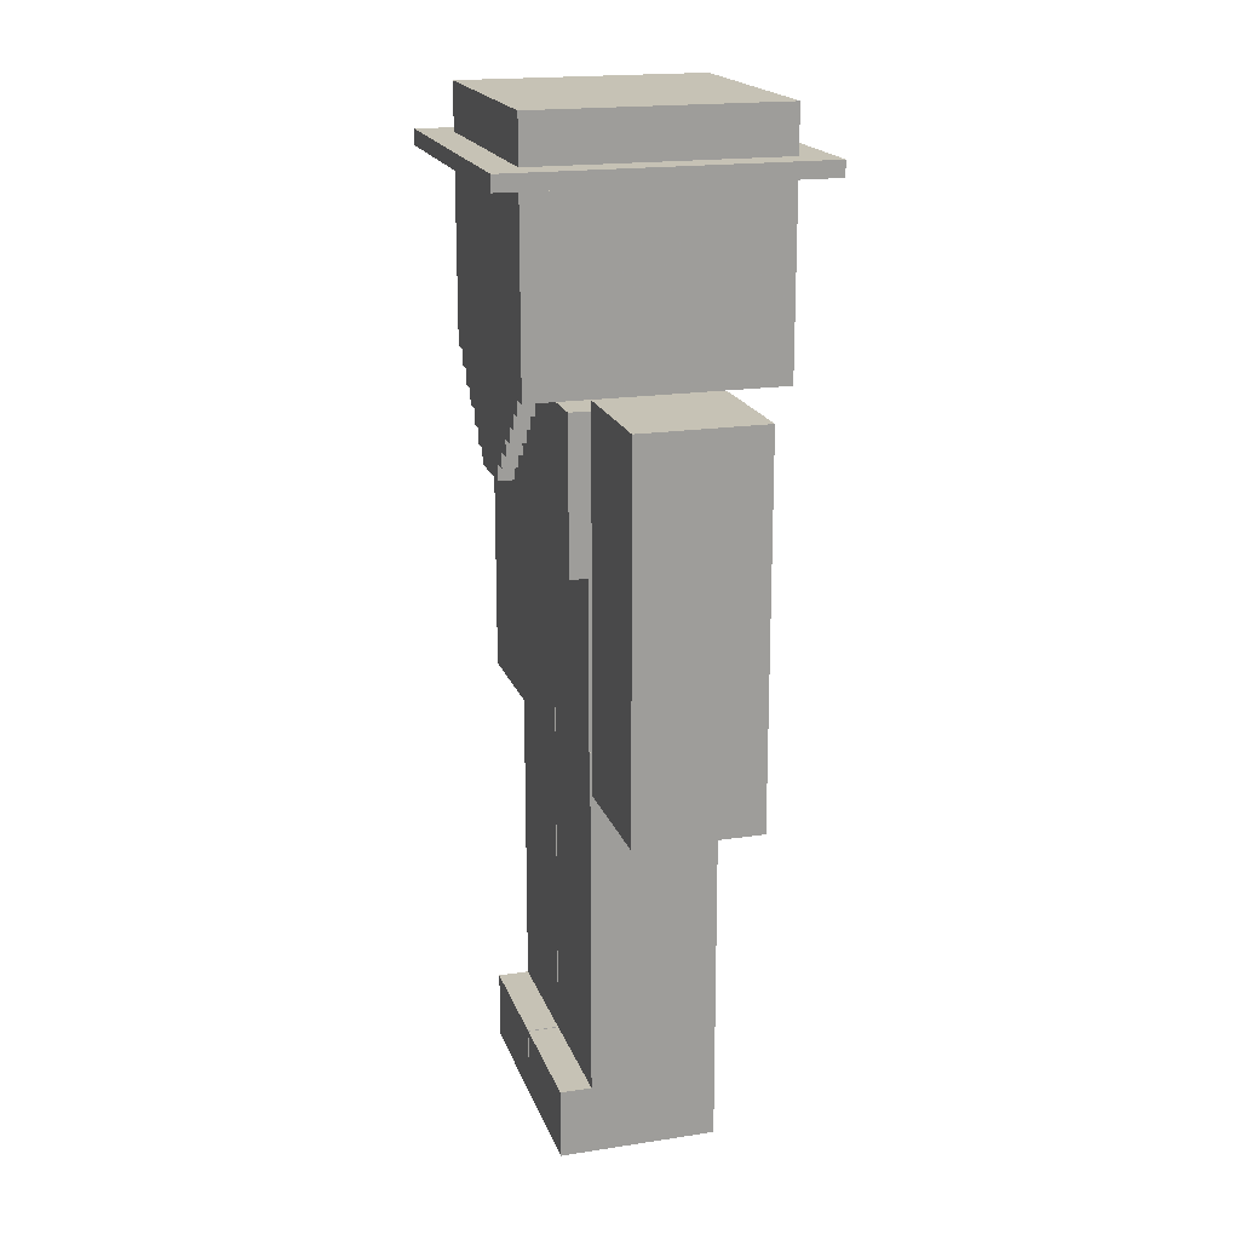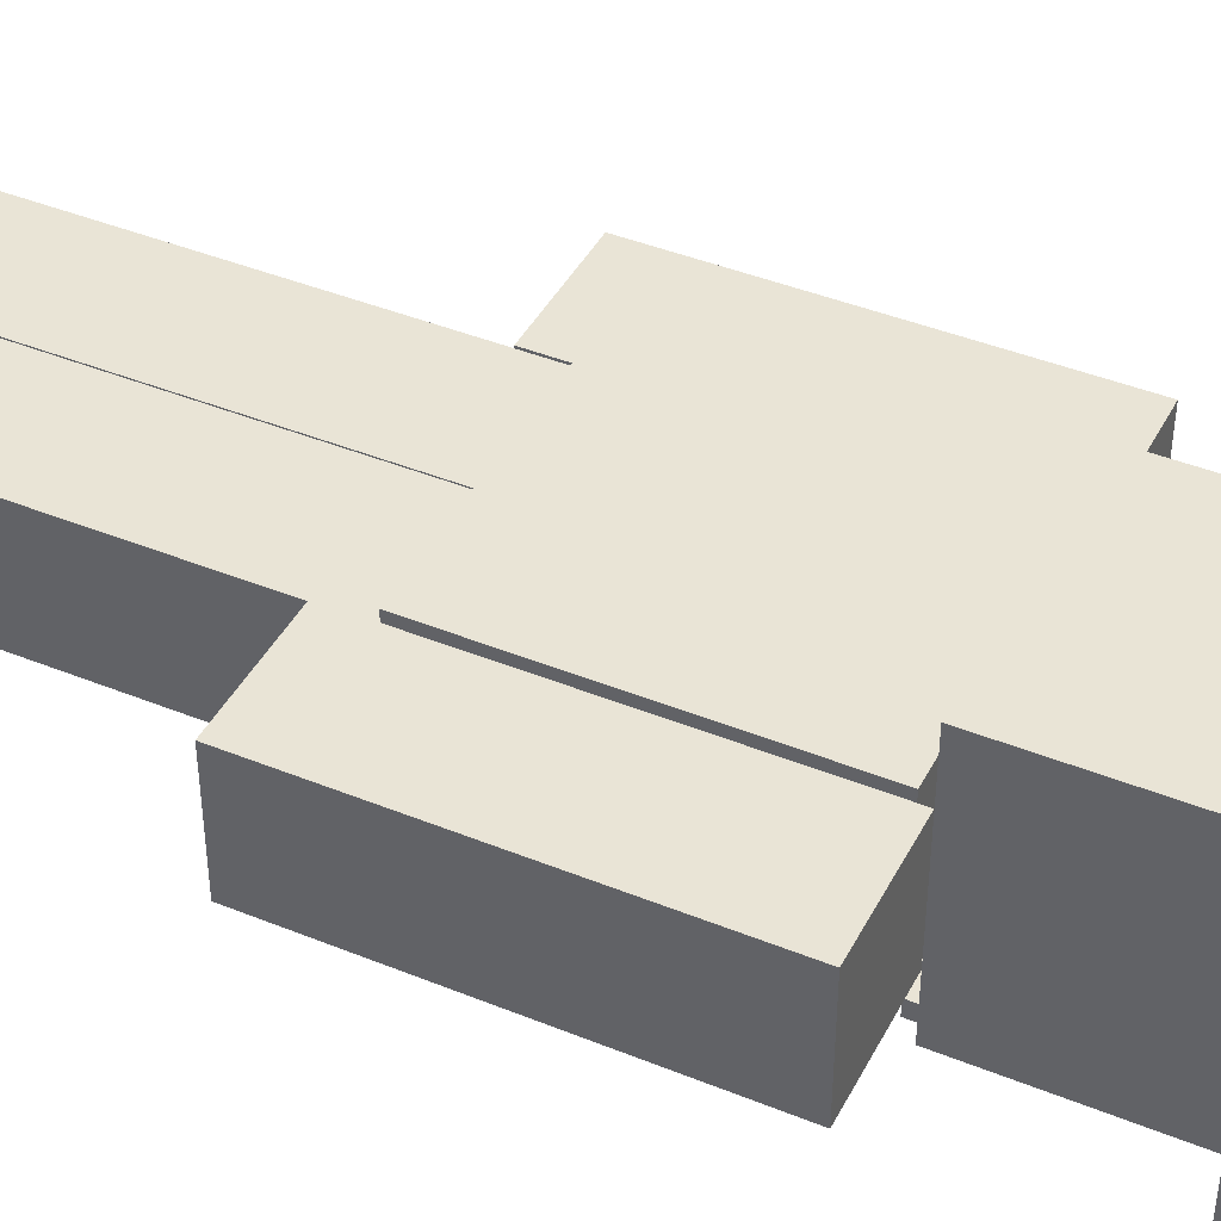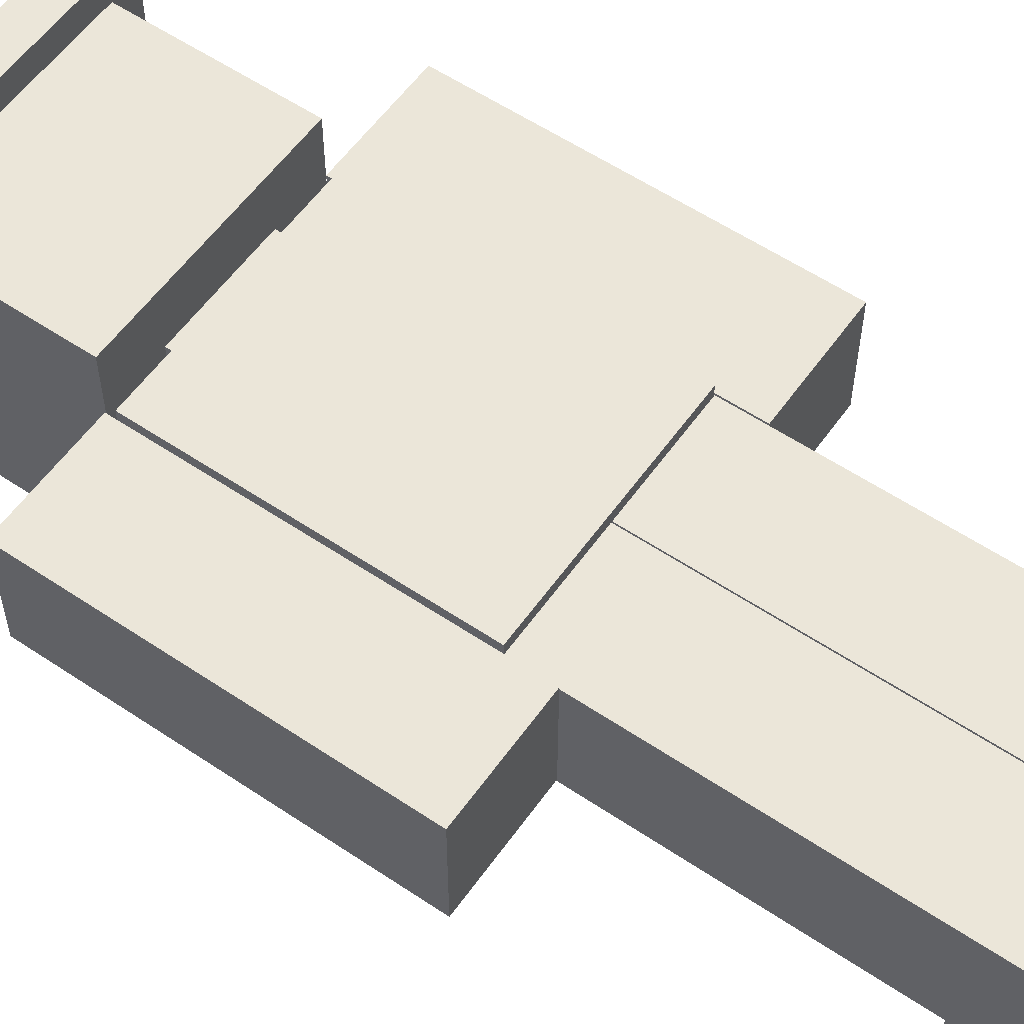
<metadata>
{"format":"obj","ext":"obj","renderer":"f3d","projection":"perspective","resolution":1024,"background":"white","views":[{"elev":18.9,"azim":73.7,"up":"+Z"},{"elev":42.4,"azim":-64.1,"up":"+Y"},{"elev":57.1,"azim":125.0,"up":"+Y"}]}
</metadata>
<code>
g duelist_02_mesh
v -0.2512 -0.1261 1.5
v -0.2512 -0.1261 0.7497
v -0.5012 -0.1261 0.7497
v -0.5012 -0.1261 1.5
v -0.5012 -0.1261 1.5
v -0.5012 0.1239 1.5
v -0.2512 0.1239 1.5
v -0.2512 -0.1261 1.5
v -0.5012 -0.1261 0.7497
v -0.5012 0.1239 0.7497
v -0.5012 0.1239 1.5
v -0.5012 -0.1261 1.5
v -0.2512 -0.1261 0.7497
v -0.2512 0.1239 0.7497
v -0.5012 0.1239 0.7497
v -0.5012 -0.1261 0.7497
v -0.2512 -0.1261 1.5
v -0.2512 0.1239 1.5
v -0.2512 0.1239 0.7497
v -0.2512 -0.1261 0.7497
v -0.2512 0.1239 0.7497
v -0.2512 0.1239 1.5
v -0.5012 0.1239 1.5
v -0.5012 0.1239 0.7497
v -0.001175 -0.1306 0.4687
v -0.001175 -0.1306 0.1396
v -0.2512 -0.1306 0.1396
v -0.2512 -0.1306 0.4688
v -0.001175 -0.1306 0.1396
v -0.001175 -0.1931 0.1396
v -0.2512 -0.1931 0.1396
v -0.2512 -0.1306 0.1396
v -0.001175 -0.1931 0.1396
v -0.001175 -0.1931 1.526e-07
v -0.2512 -0.1931 1.526e-07
v -0.2512 -0.1931 0.1396
v -0.2512 -0.1306 0.8379
v -0.2512 0.1194 0.8379
v -0.001175 0.1194 0.8379
v -0.001175 -0.1306 0.8379
v -0.001175 0.1194 0.8379
v -0.2512 0.1194 0.8379
v -0.2512 0.1194 0.4688
v -0.001175 0.1194 0.4688
v -0.2512 0.1194 0.4688
v -0.2512 0.1194 0.8379
v -0.2512 -0.1306 0.8379
v -0.2512 -0.1306 0.4688
v -0.001175 0.1194 0.4688
v -0.001175 0.1194 1.526e-07
v -0.001175 -0.1306 0.1396
v -0.001175 -0.1306 0.4687
v -0.001175 -0.1931 0.1396
v -0.001175 -0.1931 1.526e-07
v -0.001175 0.1194 1.526e-07
v -0.2512 0.1194 1.526e-07
v -0.2512 -0.1931 1.526e-07
v -0.001175 -0.1931 1.526e-07
v -0.2512 -0.1306 0.1396
v -0.2512 -0.1931 0.1396
v -0.2512 0.1194 1.526e-07
v -0.2512 -0.1931 1.526e-07
v -0.2512 0.1194 0.4688
v -0.2512 -0.1306 0.4688
v -0.25 -0.1678 1.48
v 0.25 -0.1678 1.48
v 0.25 -0.1678 1.344
v -0.25 -0.1678 1.344
v -0.25 -0.1678 1.173
v 0.25 -0.1678 1.173
v 0.25 0.1433 0.8382
v 0.25 -0.1328 0.8382
v 0.25 -0.1328 1
v 0.25 0.1433 1
v 0.25 0.1433 1.173
v 0.25 -0.1328 1.173
v 0.25 0.1433 1.344
v 0.25 -0.1328 1.344
v 0.25 0.1433 1.48
v 0.25 -0.1328 1.48
v 0.25 -0.1678 1.344
v 0.25 -0.1678 1.173
v 0.25 -0.1678 1.48
v -0.25 -0.1328 1.48
v -0.25 0.1433 1.48
v 0.25 0.1433 1.48
v 0.25 -0.1328 1.48
v 0.25 -0.1328 0.8382
v 0.25 0.1433 0.8382
v -0.25 0.1433 0.8382
v -0.25 -0.1328 0.8382
v -0.25 0.1433 1.48
v -0.25 -0.1328 1.48
v -0.25 -0.1328 1.344
v -0.25 0.1433 1.344
v -0.25 0.1433 1.173
v -0.25 -0.1328 1.173
v -0.25 0.1433 1
v -0.25 -0.1328 1
v -0.25 0.1433 0.8382
v -0.25 -0.1328 0.8382
v -0.25 -0.1678 1.344
v -0.25 -0.1678 1.48
v -0.25 -0.1678 1.173
v 0.25 0.1433 1.48
v -0.25 0.1433 1.48
v -0.25 0.1433 1.344
v 0.25 0.1433 1.344
v 0.25 0.1433 1.173
v -0.25 0.1433 1.173
v 0.25 0.1433 1
v -0.25 0.1433 1
v 0.25 0.1433 0.8382
v -0.25 0.1433 0.8382
v -0.251 -0.25 1.875
v -0.251 -0.25 1.5
v -0.251 0.25 1.5
v -0.251 0.25 1.875
v -0.2198 -0.25 1.5
v -0.251 -0.25 1.875
v 0.249 -0.25 1.875
v 0.2177 -0.25 1.5
v -0.251 -0.25 1.5
v 0.249 -0.25 1.5
v 0.1865 -0.25 1.469
v 0.2177 -0.25 1.469
v -0.1885 -0.25 1.469
v -0.2198 -0.25 1.469
v -0.1573 -0.25 1.437
v -0.1885 -0.25 1.437
v 0.1552 -0.25 1.437
v 0.1865 -0.25 1.437
v -0.126 -0.25 1.406
v -0.1573 -0.25 1.406
v 0.124 -0.25 1.406
v 0.1552 -0.25 1.406
v -0.09479 -0.25 1.375
v -0.126 -0.25 1.375
v 0.09271 -0.25 1.375
v 0.124 -0.25 1.375
v -0.06354 -0.25 1.344
v -0.09479 -0.25 1.344
v 0.06146 -0.25 1.344
v 0.09271 -0.25 1.344
v -0.06354 -0.25 1.312
v 0.06146 -0.25 1.312
v 0.249 0.25 1.875
v -0.251 0.25 1.875
v -0.251 0.25 1.5
v 0.249 0.25 1.5
v 0.249 0.25 1.875
v 0.249 0.25 1.5
v 0.249 -0.25 1.5
v 0.249 -0.25 1.875
v -0.2198 -0.25 1.5
v -0.2198 -0.2188 1.5
v -0.251 -0.25 1.5
v -0.251 0.25 1.5
v 0.2177 -0.2187 1.5
v 0.249 0.25 1.5
v 0.249 -0.25 1.5
v 0.2177 -0.25 1.5
v 0.1865 -0.2188 1.469
v 0.2177 -0.2188 1.469
v 0.2177 -0.2187 1.5
v -0.2198 -0.2188 1.5
v -0.1885 -0.2188 1.469
v -0.2198 -0.2188 1.469
v -0.1573 -0.2188 1.437
v -0.1885 -0.2188 1.437
v 0.1552 -0.2188 1.437
v 0.1865 -0.2188 1.437
v -0.126 -0.2188 1.406
v -0.1573 -0.2188 1.406
v 0.124 -0.2188 1.406
v 0.1552 -0.2188 1.406
v -0.09479 -0.2188 1.375
v -0.126 -0.2188 1.375
v 0.09271 -0.2188 1.375
v 0.124 -0.2188 1.375
v -0.06354 -0.2188 1.344
v -0.09479 -0.2188 1.344
v 0.06146 -0.2188 1.344
v 0.09271 -0.2188 1.344
v -0.06354 -0.2188 1.312
v 0.06146 -0.2188 1.312
v 0.2177 -0.25 1.5
v 0.2177 -0.2187 1.5
v 0.2177 -0.2188 1.469
v 0.2177 -0.25 1.469
v 0.2177 -0.25 1.469
v 0.2177 -0.2188 1.469
v 0.1865 -0.2188 1.469
v 0.1865 -0.25 1.469
v -0.2198 -0.25 1.469
v -0.2198 -0.2188 1.469
v -0.2198 -0.2188 1.5
v -0.2198 -0.25 1.5
v -0.1885 -0.25 1.469
v -0.1885 -0.2188 1.469
v -0.2198 -0.2188 1.469
v -0.2198 -0.25 1.469
v -0.1885 -0.25 1.437
v -0.1885 -0.2188 1.437
v -0.1885 -0.2188 1.469
v -0.1885 -0.25 1.469
v -0.1573 -0.25 1.437
v -0.1573 -0.2188 1.437
v -0.1885 -0.2188 1.437
v -0.1885 -0.25 1.437
v -0.1573 -0.25 1.406
v -0.1573 -0.2188 1.406
v -0.1573 -0.2188 1.437
v -0.1573 -0.25 1.437
v -0.126 -0.25 1.406
v -0.126 -0.2188 1.406
v -0.1573 -0.2188 1.406
v -0.1573 -0.25 1.406
v -0.126 -0.25 1.375
v -0.126 -0.2188 1.375
v -0.126 -0.2188 1.406
v -0.126 -0.25 1.406
v -0.09479 -0.25 1.375
v -0.09479 -0.2188 1.375
v -0.126 -0.2188 1.375
v -0.126 -0.25 1.375
v -0.09479 -0.25 1.344
v -0.09479 -0.2188 1.344
v -0.09479 -0.2188 1.375
v -0.09479 -0.25 1.375
v -0.06354 -0.25 1.344
v -0.06354 -0.2188 1.344
v -0.09479 -0.2188 1.344
v -0.09479 -0.25 1.344
v 0.09271 -0.25 1.344
v 0.09271 -0.2188 1.344
v 0.06146 -0.2188 1.344
v 0.06146 -0.25 1.344
v 0.09271 -0.25 1.375
v 0.09271 -0.2188 1.375
v 0.09271 -0.2188 1.344
v 0.09271 -0.25 1.344
v 0.124 -0.25 1.375
v 0.124 -0.2188 1.375
v 0.09271 -0.2188 1.375
v 0.09271 -0.25 1.375
v 0.124 -0.25 1.406
v 0.124 -0.2188 1.406
v 0.124 -0.2188 1.375
v 0.124 -0.25 1.375
v 0.1552 -0.25 1.406
v 0.1552 -0.2188 1.406
v 0.124 -0.2188 1.406
v 0.124 -0.25 1.406
v 0.1552 -0.25 1.437
v 0.1552 -0.2188 1.437
v 0.1552 -0.2188 1.406
v 0.1552 -0.25 1.406
v 0.1865 -0.25 1.437
v 0.1865 -0.2188 1.437
v 0.1552 -0.2188 1.437
v 0.1552 -0.25 1.437
v 0.1865 -0.25 1.469
v 0.1865 -0.2188 1.469
v 0.1865 -0.2188 1.437
v 0.1865 -0.25 1.437
v 0.06146 -0.25 1.312
v 0.06146 -0.2188 1.312
v -0.06354 -0.2188 1.312
v -0.06354 -0.25 1.312
v 0.06146 -0.25 1.344
v 0.06146 -0.2188 1.344
v 0.06146 -0.2188 1.312
v 0.06146 -0.25 1.312
v -0.06354 -0.25 1.312
v -0.06354 -0.2188 1.312
v -0.06354 -0.2188 1.344
v -0.06354 -0.25 1.344
v 0.3115 -0.3125 1.906
v 0.3115 -0.3125 1.875
v -0.3135 -0.3125 1.875
v -0.3135 -0.3125 1.906
v 0.3115 -0.3125 1.906
v 0.3115 0.3125 1.906
v 0.3115 0.3125 1.875
v 0.3115 -0.3125 1.875
v -0.3135 -0.3125 1.875
v -0.3135 0.3125 1.875
v -0.3135 0.3125 1.906
v -0.3135 -0.3125 1.906
v -0.3135 0.3125 1.906
v -0.3135 0.3125 1.875
v 0.3115 0.3125 1.875
v 0.3115 0.3125 1.906
v 0.3115 0.3125 1.906
v 0.249 0.25 1.906
v -0.251 0.25 1.906
v -0.3135 0.3125 1.906
v 0.3115 -0.3125 1.906
v 0.249 -0.25 1.906
v -0.3135 -0.3125 1.906
v -0.251 -0.25 1.906
v 0.249 0.25 1.906
v 0.249 0.25 2
v -0.251 0.25 2
v -0.251 0.25 1.906
v -0.251 -0.25 1.906
v -0.251 -0.25 2
v 0.249 -0.25 2
v 0.249 -0.25 1.906
v 0.249 -0.25 1.906
v 0.249 -0.25 2
v 0.249 0.25 2
v 0.249 0.25 1.906
v -0.251 0.25 1.906
v -0.251 0.25 2
v -0.251 -0.25 2
v -0.251 -0.25 1.906
v -0.251 -0.25 2
v -0.251 0.25 2
v 0.249 0.25 2
v 0.249 -0.25 2
v -0.3135 0.3125 1.875
v -0.3135 -0.3125 1.875
v 0.3115 -0.3125 1.875
v 0.3115 0.3125 1.875
v -0.001175 -0.1306 0.8379
v -0.001175 -0.1306 0.4687
v -0.2512 -0.1306 0.4688
v -0.2512 -0.1306 0.8379
v -0.001175 0.1194 1.526e-07
v -0.001175 0.1194 0.4688
v -0.2512 0.1194 0.4688
v -0.2512 0.1194 1.526e-07
v -0.001175 0.1194 0.8379
v -0.001175 0.1194 0.4688
v -0.001175 -0.1306 0.4687
v -0.001175 -0.1306 0.8379
v -0.25 -0.1328 0.8382
v -0.25 -0.1328 1
v 0.25 -0.1328 1
v 0.25 -0.1328 0.8382
v 0.25 -0.1328 1.173
v -0.25 -0.1328 1.173
v 0.25 -0.1328 1.48
v 0.25 -0.1678 1.48
v -0.25 -0.1678 1.48
v -0.25 -0.1328 1.48
v -0.25 -0.1328 1.173
v -0.25 -0.1678 1.173
v 0.25 -0.1678 1.173
v 0.25 -0.1328 1.173
v -0.001175 0.1194 0.4688
v -0.001175 -0.1306 0.4687
v -0.2512 -0.1306 0.4688
v -0.2512 0.1194 0.4688
v -0.001175 -0.1306 0.4687
v -0.001175 0.1194 0.4688
v -0.2512 0.1194 0.4688
v -0.2512 -0.1306 0.4688
v -0.1309 -0.1237 1.439
v -0.1309 -0.1237 1.6
v 0.1191 -0.1237 1.6
v 0.1191 -0.1237 1.439
v 0.1191 -0.1237 1.439
v 0.1191 -0.1237 1.6
v 0.1191 0.1263 1.6
v 0.1191 0.1263 1.439
v 0.1191 0.1263 1.439
v 0.1191 0.1263 1.6
v -0.1309 0.1263 1.6
v -0.1309 0.1263 1.439
v -0.1309 -0.1237 1.6
v -0.1309 -0.1237 1.439
v -0.1309 0.1263 1.439
v -0.1309 0.1263 1.6
v 0.2512 -0.1261 1.5
v 0.5012 -0.1261 1.5
v 0.5012 -0.1261 0.7497
v 0.2512 -0.1261 0.7497
v 0.5012 -0.1261 1.5
v 0.2512 -0.1261 1.5
v 0.2512 0.1239 1.5
v 0.5012 0.1239 1.5
v 0.5012 -0.1261 0.7497
v 0.5012 -0.1261 1.5
v 0.5012 0.1239 1.5
v 0.5012 0.1239 0.7497
v 0.2512 -0.1261 0.7497
v 0.5012 -0.1261 0.7497
v 0.5012 0.1239 0.7497
v 0.2512 0.1239 0.7497
v 0.2512 -0.1261 1.5
v 0.2512 -0.1261 0.7497
v 0.2512 0.1239 0.7497
v 0.2512 0.1239 1.5
v 0.5012 0.1239 1.5
v 0.2512 0.1239 1.5
v 0.2512 0.1239 0.7497
v 0.5012 0.1239 0.7497
v 0.2512 -0.1306 0.1396
v 0.001175 -0.1306 0.1396
v 0.001175 -0.1306 0.4687
v 0.2512 -0.1306 0.4688
v 0.001175 -0.1306 0.1396
v 0.2512 -0.1306 0.1396
v 0.2512 -0.1931 0.1396
v 0.001175 -0.1931 0.1396
v 0.001175 -0.1931 0.1396
v 0.2512 -0.1931 0.1396
v 0.2512 -0.1931 1.526e-07
v 0.001175 -0.1931 1.526e-07
v 0.2512 -0.1306 0.8379
v 0.001175 -0.1306 0.8379
v 0.001175 0.1194 0.8379
v 0.2512 0.1194 0.8379
v 0.2512 0.1194 0.4688
v 0.2512 0.1194 0.8379
v 0.001175 0.1194 0.8379
v 0.001175 0.1194 0.4688
v 0.2512 -0.1306 0.8379
v 0.2512 0.1194 0.8379
v 0.2512 0.1194 0.4688
v 0.2512 -0.1306 0.4688
v 0.001175 -0.1306 0.1396
v 0.001175 0.1194 1.526e-07
v 0.001175 0.1194 0.4688
v 0.001175 -0.1306 0.4687
v 0.001175 -0.1931 0.1396
v 0.001175 -0.1931 1.526e-07
v 0.2512 -0.1931 1.526e-07
v 0.2512 0.1194 1.526e-07
v 0.001175 0.1194 1.526e-07
v 0.001175 -0.1931 1.526e-07
v 0.2512 -0.1306 0.1396
v 0.2512 0.1194 1.526e-07
v 0.2512 -0.1931 0.1396
v 0.2512 -0.1931 1.526e-07
v 0.2512 0.1194 0.4688
v 0.2512 -0.1306 0.4688
v 0.2512 -0.1306 0.4688
v 0.001175 -0.1306 0.4687
v 0.001175 -0.1306 0.8379
v 0.2512 -0.1306 0.8379
v 0.2512 0.1194 0.4688
v 0.001175 0.1194 0.4688
v 0.001175 0.1194 1.526e-07
v 0.2512 0.1194 1.526e-07
v 0.001175 -0.1306 0.4687
v 0.001175 0.1194 0.4688
v 0.001175 0.1194 0.8379
v 0.001175 -0.1306 0.8379
v 0.2512 -0.1306 0.4688
v 0.001175 -0.1306 0.4687
v 0.001175 0.1194 0.4688
v 0.2512 0.1194 0.4688
v 0.2512 0.1194 0.4688
v 0.001175 0.1194 0.4688
v 0.001175 -0.1306 0.4687
v 0.2512 -0.1306 0.4688
g duelist_02_mesh_0
f 3 2 1
f 4 3 1
f 7 6 5
f 8 7 5
f 11 10 9
f 12 11 9
f 15 14 13
f 16 15 13
f 19 18 17
f 20 19 17
f 23 22 21
f 24 23 21
f 27 26 25
f 28 27 25
f 31 30 29
f 32 31 29
f 35 34 33
f 36 35 33
f 39 38 37
f 40 39 37
f 43 42 41
f 44 43 41
f 47 46 45
f 48 47 45
f 51 50 49
f 52 51 49
f 50 51 53
f 54 50 53
f 57 56 55
f 58 57 55
f 61 60 59
f 62 60 61
f 61 59 63
f 59 64 63
f 67 66 65
f 68 67 65
f 67 68 69
f 70 67 69
f 73 72 71
f 74 73 71
f 73 74 75
f 76 73 75
f 76 75 77
f 78 76 77
f 78 77 79
f 80 78 79
f 78 81 76
f 81 82 76
f 83 81 78
f 80 83 78
f 86 85 84
f 87 86 84
f 90 89 88
f 91 90 88
f 94 93 92
f 95 94 92
f 94 95 96
f 97 94 96
f 97 96 98
f 99 97 98
f 99 98 100
f 101 99 100
f 94 102 93
f 102 103 93
f 104 102 94
f 97 104 94
f 107 106 105
f 108 107 105
f 107 108 109
f 110 107 109
f 110 109 111
f 112 110 111
f 112 111 113
f 114 112 113
f 117 116 115
f 118 117 115
f 121 120 119
f 122 121 119
f 123 119 120
f 124 121 122
f 125 122 119
f 122 125 126
f 127 125 119
f 128 127 119
f 125 127 129
f 130 129 127
f 131 125 129
f 132 125 131
f 131 129 133
f 134 133 129
f 135 131 133
f 136 131 135
f 135 133 137
f 138 137 133
f 139 135 137
f 140 135 139
f 139 137 141
f 142 141 137
f 143 139 141
f 144 139 143
f 143 141 145
f 146 143 145
f 149 148 147
f 150 149 147
f 153 152 151
f 154 153 151
f 157 156 155
f 158 156 157
f 159 156 158
f 160 159 158
f 161 159 160
f 162 159 161
f 165 164 163
f 166 165 163
f 167 166 163
f 168 166 167
f 169 167 163
f 170 167 169
f 171 169 163
f 172 171 163
f 173 169 171
f 174 169 173
f 175 173 171
f 176 175 171
f 177 173 175
f 178 173 177
f 179 177 175
f 180 179 175
f 181 177 179
f 182 177 181
f 183 181 179
f 184 183 179
f 185 181 183
f 186 185 183
f 189 188 187
f 190 189 187
f 193 192 191
f 194 193 191
f 197 196 195
f 198 197 195
f 201 200 199
f 202 201 199
f 205 204 203
f 206 205 203
f 209 208 207
f 210 209 207
f 213 212 211
f 214 213 211
f 217 216 215
f 218 217 215
f 221 220 219
f 222 221 219
f 225 224 223
f 226 225 223
f 229 228 227
f 230 229 227
f 233 232 231
f 234 233 231
f 237 236 235
f 238 237 235
f 241 240 239
f 242 241 239
f 245 244 243
f 246 245 243
f 249 248 247
f 250 249 247
f 253 252 251
f 254 253 251
f 257 256 255
f 258 257 255
f 261 260 259
f 262 261 259
f 265 264 263
f 266 265 263
f 269 268 267
f 270 269 267
f 273 272 271
f 274 273 271
f 277 276 275
f 278 277 275
f 281 280 279
f 282 281 279
f 285 284 283
f 286 285 283
f 289 288 287
f 290 289 287
f 293 292 291
f 294 293 291
f 297 296 295
f 298 297 295
f 295 296 299
f 296 300 299
f 299 300 301
f 300 302 301
f 298 301 302
f 297 298 302
f 305 304 303
f 306 305 303
f 309 308 307
f 310 309 307
f 313 312 311
f 314 313 311
f 317 316 315
f 318 317 315
f 321 320 319
f 322 321 319
f 325 324 323
f 326 325 323
f 329 328 327
f 330 329 327
f 333 332 331
f 334 333 331
f 337 336 335
f 338 337 335
f 341 340 339
f 342 341 339
f 341 343 340
f 343 344 340
f 347 346 345
f 348 347 345
f 351 350 349
f 352 351 349
f 355 354 353
f 356 355 353
f 359 358 357
f 360 359 357
f 363 362 361
f 364 363 361
f 367 366 365
f 368 367 365
f 371 370 369
f 372 371 369
f 375 374 373
f 376 375 373
f 379 378 377
f 380 379 377
f 383 382 381
f 384 383 381
f 387 386 385
f 388 387 385
f 391 390 389
f 392 391 389
f 395 394 393
f 396 395 393
f 399 398 397
f 400 399 397
f 403 402 401
f 404 403 401
f 407 406 405
f 408 407 405
f 411 410 409
f 412 411 409
f 415 414 413
f 416 415 413
f 419 418 417
f 420 419 417
f 423 422 421
f 424 423 421
f 427 426 425
f 428 427 425
f 425 426 429
f 426 430 429
f 433 432 431
f 434 433 431
f 437 436 435
f 437 438 436
f 435 436 439
f 440 435 439
f 443 442 441
f 444 443 441
f 447 446 445
f 448 447 445
f 451 450 449
f 452 451 449
f 455 454 453
f 456 455 453
f 459 458 457
f 460 459 457

</code>
